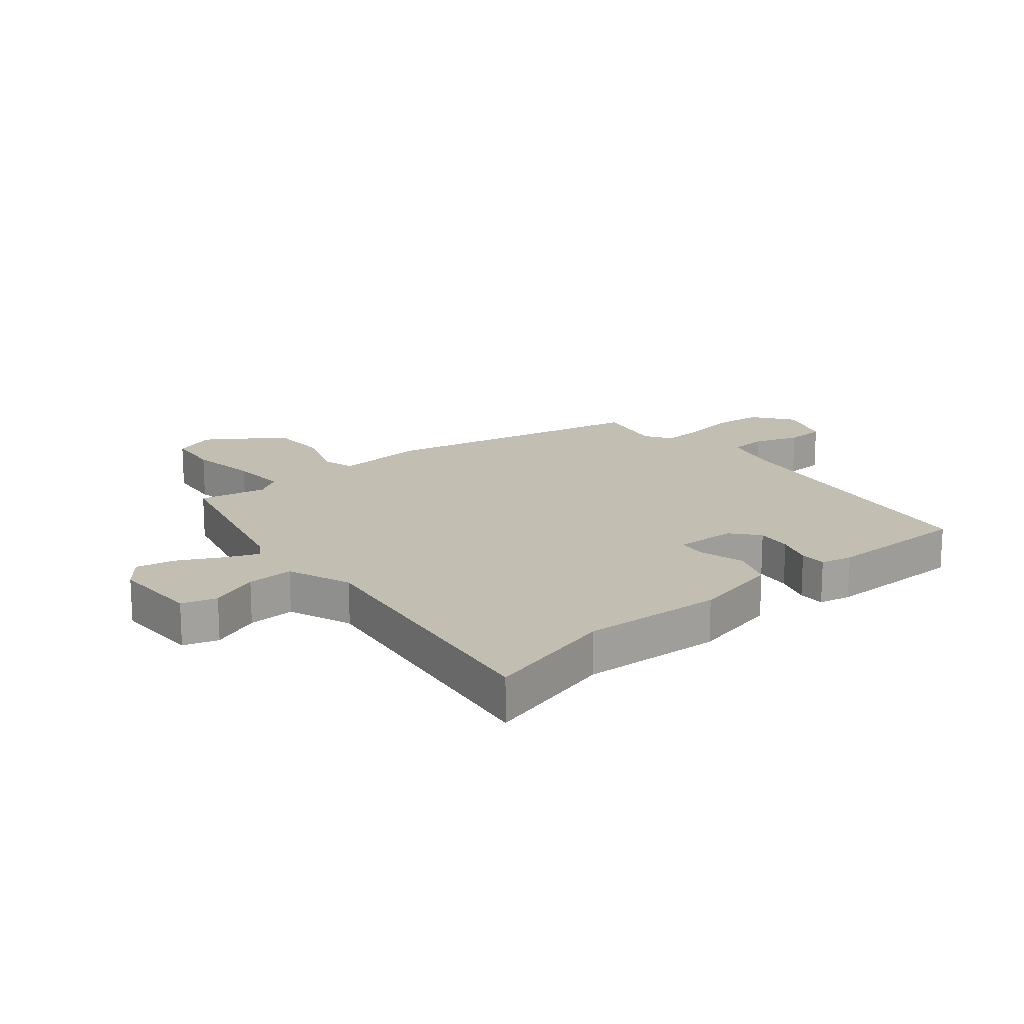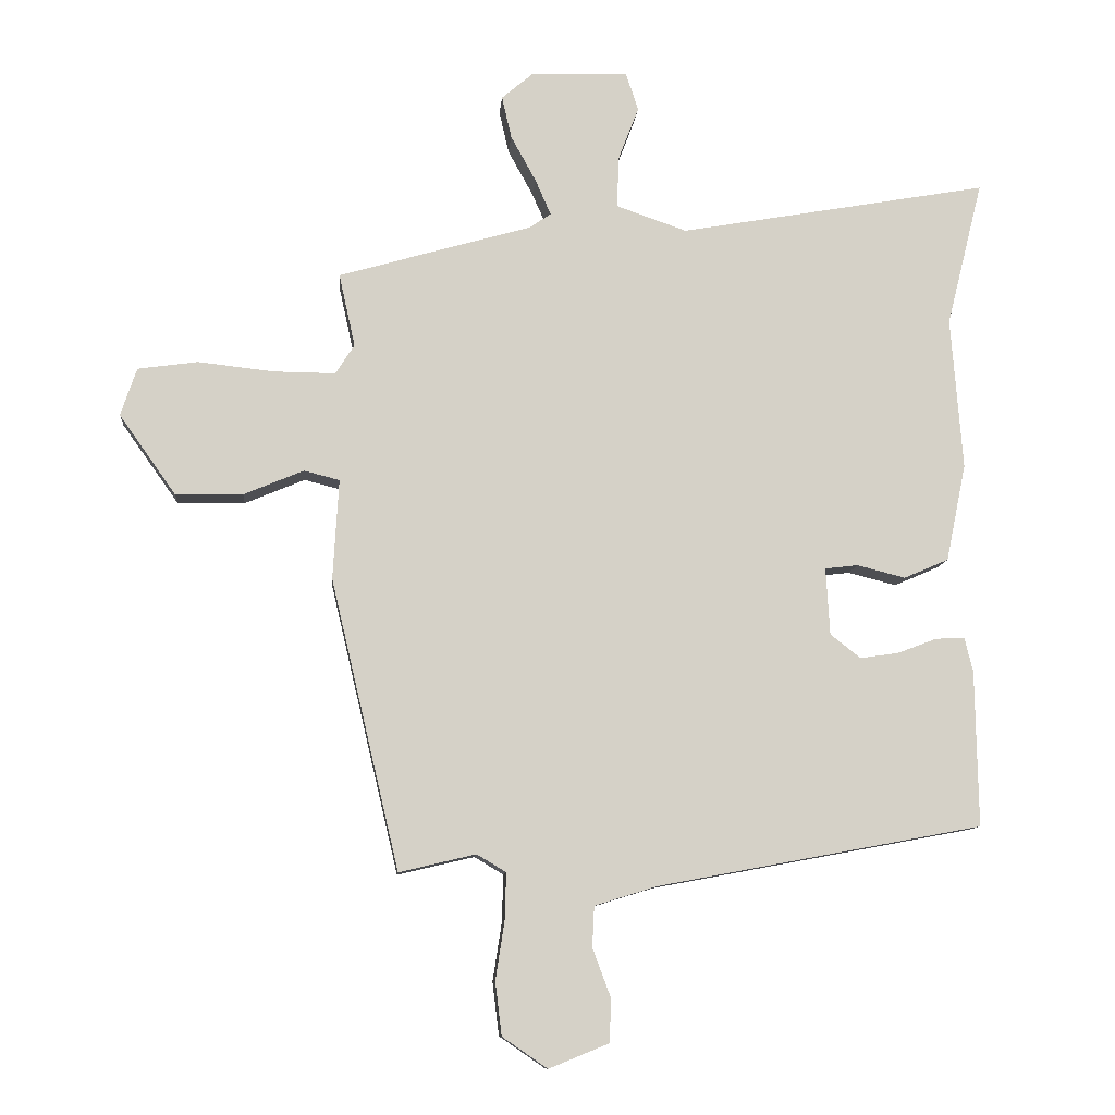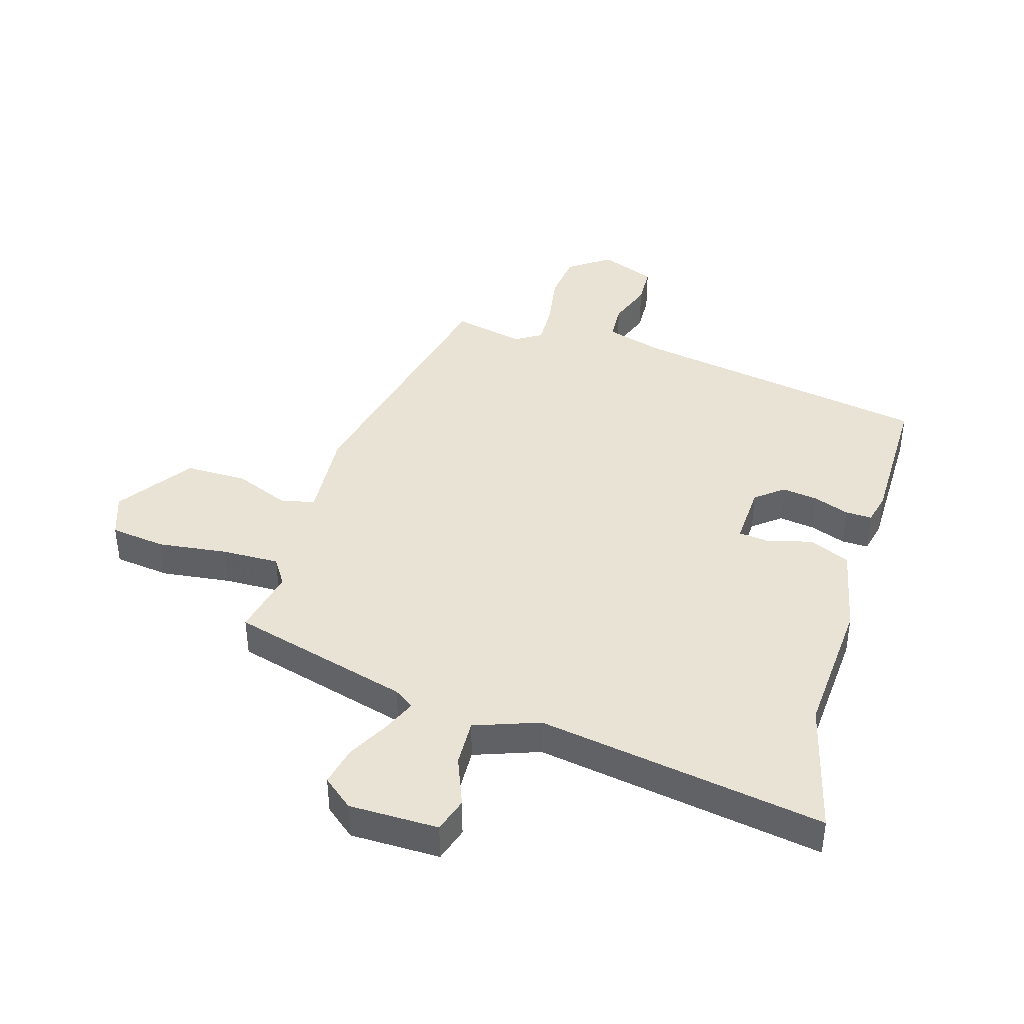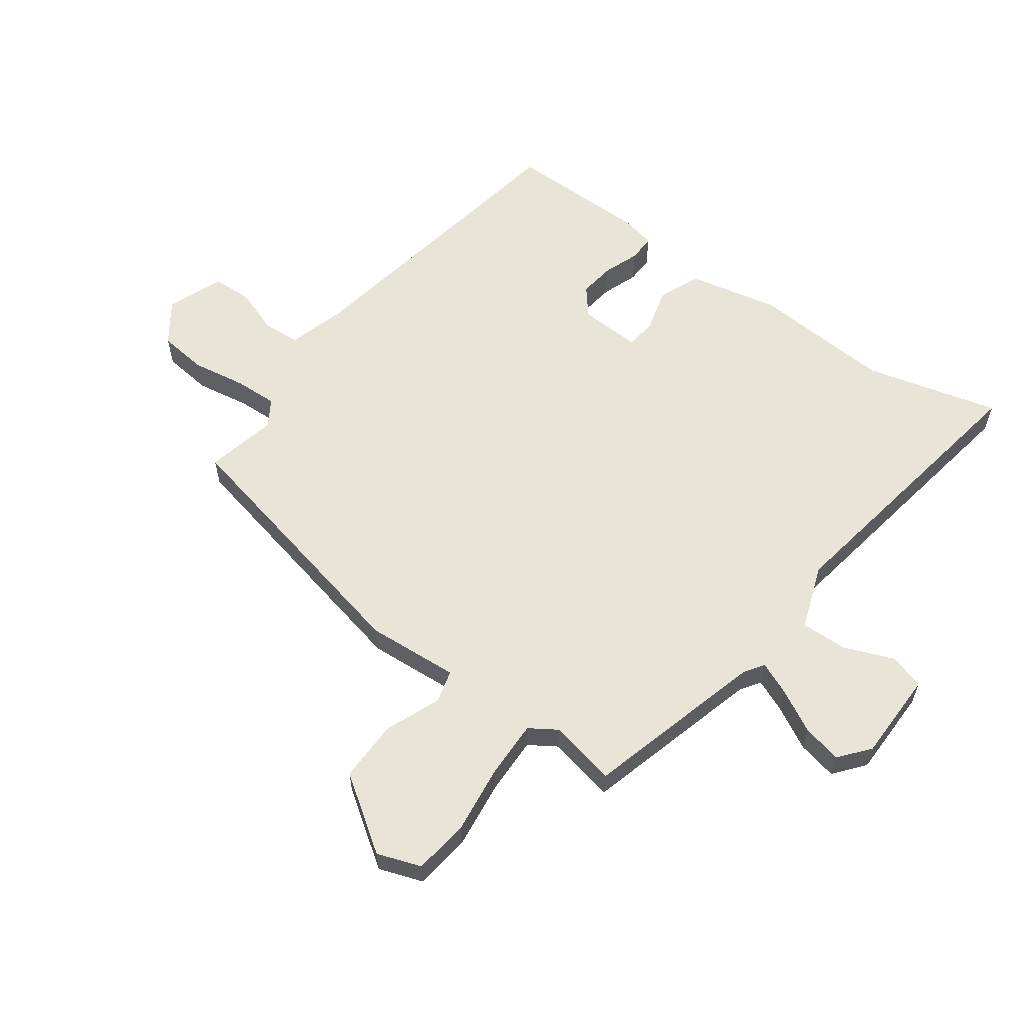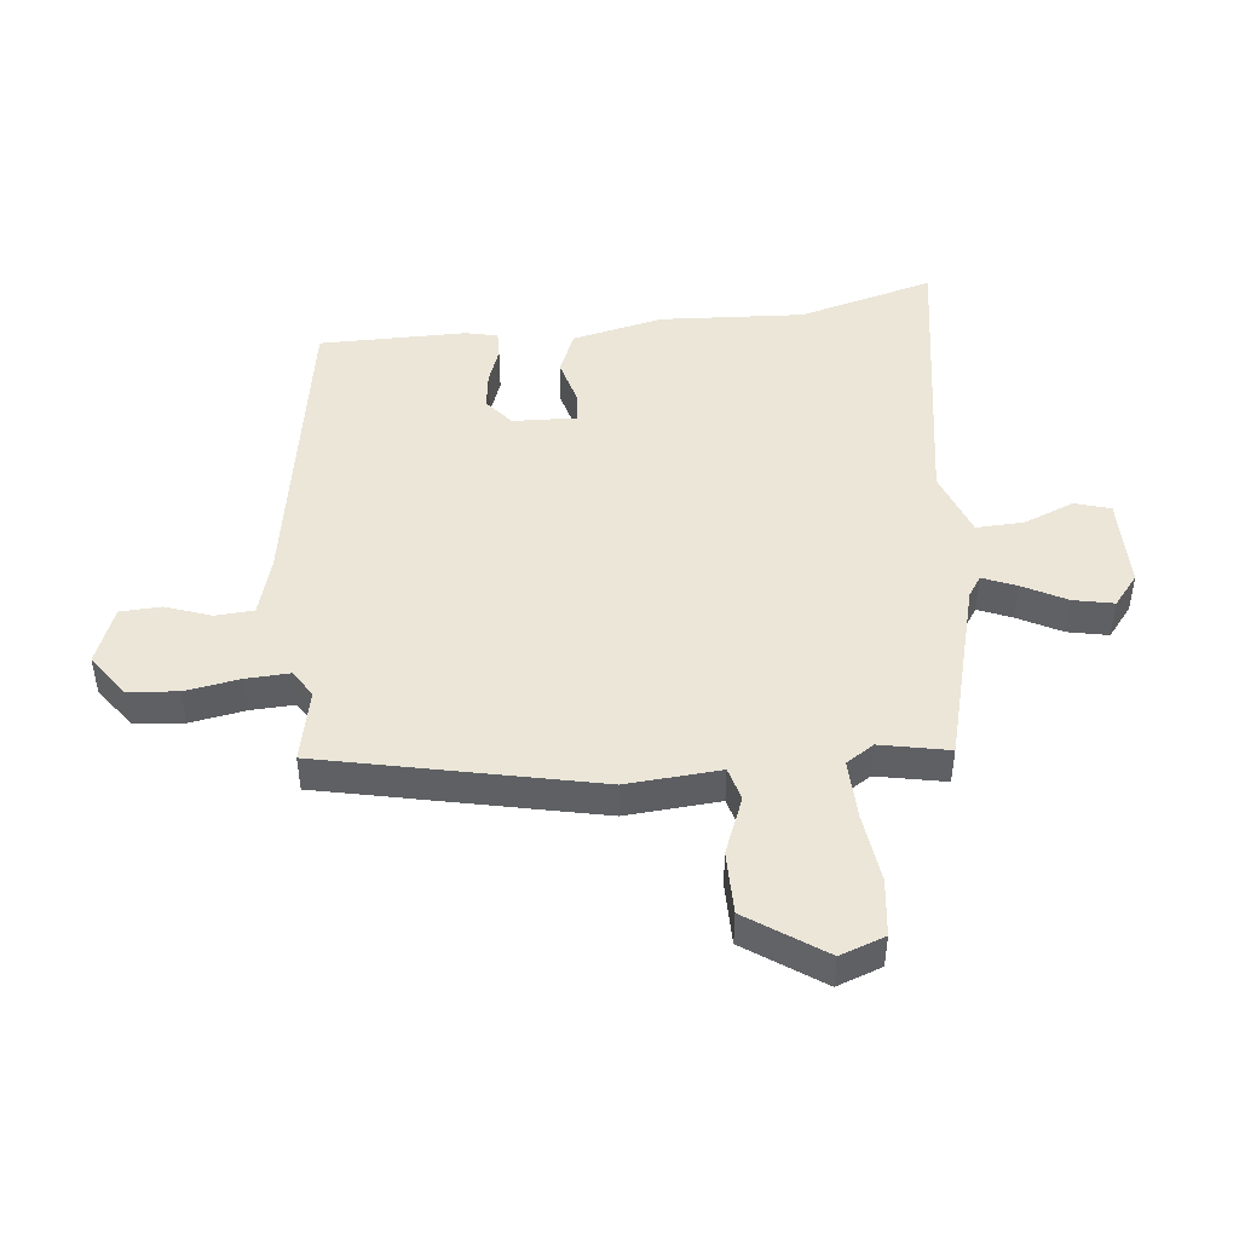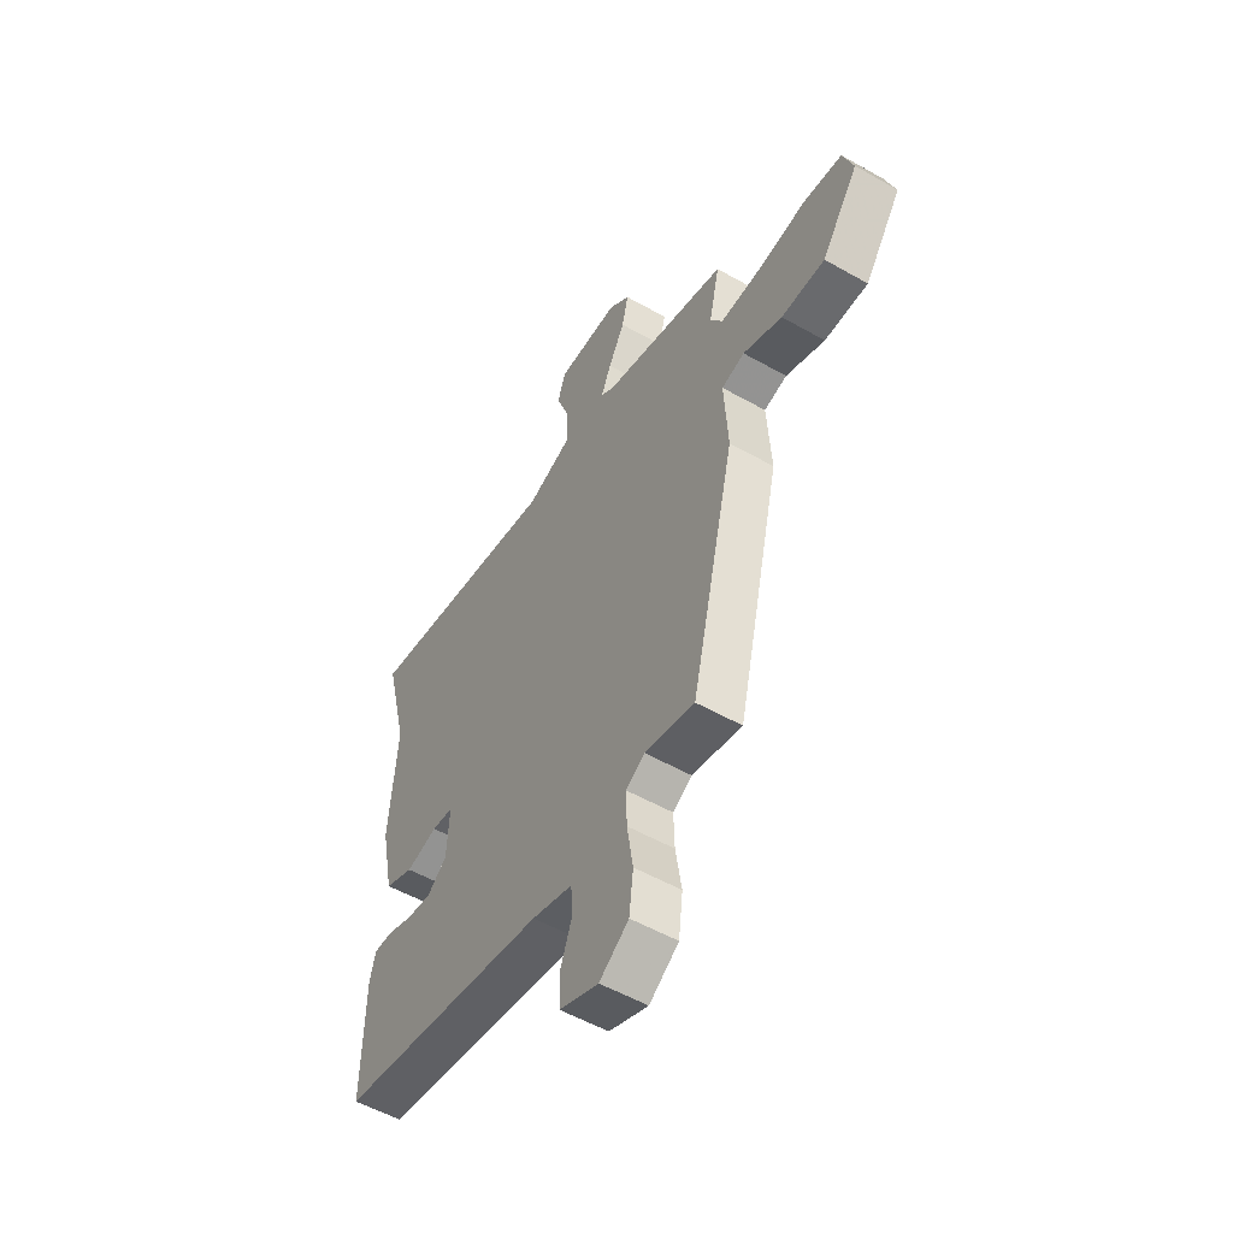
<metadata>
{"format":"obj","ext":"obj","renderer":"f3d","projection":"perspective","resolution":1024,"background":"white","views":[{"elev":17.1,"azim":48.7,"up":"+Y"},{"elev":-10.1,"azim":-4.8,"up":"+Z"},{"elev":41.0,"azim":16.0,"up":"+Y"},{"elev":59.8,"azim":-54.7,"up":"+Y"},{"elev":46.6,"azim":-97.1,"up":"+Y"},{"elev":-54.0,"azim":-121.1,"up":"+Z"}]}
</metadata>
<code>
v 0.496 0.07 -0.429
v -0.007 0.07 -0.523
v -0.104 0.07 -0.553
v -0.107 0.07 -0.616
v -0.079 0.07 -0.691
v -0.081 0.07 -0.758
v -0.174 0.07 -0.796
v -0.244 0.07 -0.748
v -0.254 0.07 -0.666
v -0.24 0.07 -0.575
v -0.238 0.07 -0.503
v -0.283 0.07 -0.476
v -0.402 0.07 -0.504
v -0.508 0.07 -0.055
v -0.499 0.07 0.1
v -0.554 0.07 0.114
v -0.647 0.07 0.075
v -0.751 0.07 0.073
v -0.839 0.07 0.197
v -0.814 0.07 0.271
v -0.721 0.07 0.284
v -0.604 0.07 0.271
v -0.508 0.07 0.27
v -0.479 0.07 0.316
v -0.504 0.07 0.429
v -0.204 0.07 0.515
v -0.171 0.07 0.538
v -0.195 0.07 0.593
v -0.234 0.07 0.664
v -0.249 0.07 0.73
v -0.199 0.07 0.772
v -0.049 0.07 0.775
v -0.03 0.07 0.717
v -0.062 0.07 0.633
v -0.064 0.07 0.554
v 0.045 0.07 0.516
v 0.525 0.07 0.601
v 0.469 0.07 0.376
v 0.487 0.07 0.14
v 0.456 0.07 -0.011
v 0.387 0.07 -0.041
v 0.312 0.07 -0.022
v 0.261 0.07 -0.028
v 0.267 0.07 -0.132
v 0.314 0.07 -0.169
v 0.374 0.07 -0.16
v 0.434 0.07 -0.137
v 0.479 0.07 -0.135
v 0.492 0.07 -0.188
v 0.496 0 -0.429
v -0.007 0 -0.523
v -0.104 0 -0.553
v -0.107 0 -0.616
v -0.079 0 -0.691
v -0.081 0 -0.758
v -0.174 0 -0.796
v -0.244 0 -0.748
v -0.254 0 -0.666
v -0.24 0 -0.575
v -0.238 0 -0.503
v -0.283 0 -0.476
v -0.402 0 -0.504
v -0.508 0 -0.055
v -0.499 0 0.1
v -0.554 0 0.114
v -0.647 0 0.075
v -0.751 0 0.073
v -0.839 0 0.197
v -0.814 0 0.271
v -0.721 0 0.284
v -0.604 0 0.271
v -0.508 0 0.27
v -0.479 0 0.316
v -0.504 0 0.429
v -0.204 0 0.515
v -0.171 0 0.538
v -0.195 0 0.593
v -0.234 0 0.664
v -0.249 0 0.73
v -0.199 0 0.772
v -0.049 0 0.775
v -0.03 0 0.717
v -0.062 0 0.633
v -0.064 0 0.554
v 0.045 0 0.516
v 0.525 0 0.601
v 0.469 0 0.376
v 0.487 0 0.14
v 0.456 0 -0.011
v 0.387 0 -0.041
v 0.312 0 -0.022
v 0.261 0 -0.028
v 0.267 0 -0.132
v 0.314 0 -0.169
v 0.374 0 -0.16
v 0.434 0 -0.137
v 0.479 0 -0.135
v 0.492 0 -0.188
f 46 47 48 49
f 45 46 49 1
f 44 45 1 2
f 43 44 2 3
f 39 40 41 42
f 38 39 42 43
f 36 37 38 43
f 35 36 43 3
f 31 32 33 34
f 28 29 30 31
f 27 28 31 34
f 24 25 26
f 23 24 26 27
f 19 20 21 22
f 19 22 23
f 16 17 18 19
f 15 16 19 23
f 12 13 14 15
f 11 12 15 23
f 7 8 9 10
f 7 10 11
f 4 5 6 7
f 4 7 11
f 27 34 35 3
f 11 23 27
f 3 4 11 27
f 98 97 96 95
f 50 98 95 94
f 51 50 94 93
f 52 51 93 92
f 91 90 89 88
f 92 91 88 87
f 92 87 86 85
f 52 92 85 84
f 83 82 81 80
f 80 79 78 77
f 83 80 77 76
f 75 74 73
f 76 75 73 72
f 71 70 69 68
f 72 71 68
f 68 67 66 65
f 72 68 65 64
f 64 63 62 61
f 72 64 61 60
f 59 58 57 56
f 60 59 56
f 56 55 54 53
f 60 56 53
f 52 84 83 76
f 76 72 60
f 76 60 53 52
f 1 50 51 2
f 2 51 52 3
f 3 52 53 4
f 4 53 54 5
f 5 54 55 6
f 6 55 56 7
f 7 56 57 8
f 8 57 58 9
f 9 58 59 10
f 10 59 60 11
f 11 60 61 12
f 12 61 62 13
f 13 62 63 14
f 14 63 64 15
f 15 64 65 16
f 16 65 66 17
f 17 66 67 18
f 18 67 68 19
f 19 68 69 20
f 20 69 70 21
f 21 70 71 22
f 22 71 72 23
f 23 72 73 24
f 24 73 74 25
f 25 74 75 26
f 26 75 76 27
f 27 76 77 28
f 28 77 78 29
f 29 78 79 30
f 30 79 80 31
f 31 80 81 32
f 32 81 82 33
f 33 82 83 34
f 34 83 84 35
f 35 84 85 36
f 36 85 86 37
f 37 86 87 38
f 38 87 88 39
f 39 88 89 40
f 40 89 90 41
f 41 90 91 42
f 42 91 92 43
f 43 92 93 44
f 44 93 94 45
f 45 94 95 46
f 46 95 96 47
f 47 96 97 48
f 48 97 98 49
f 49 98 50 1

</code>
